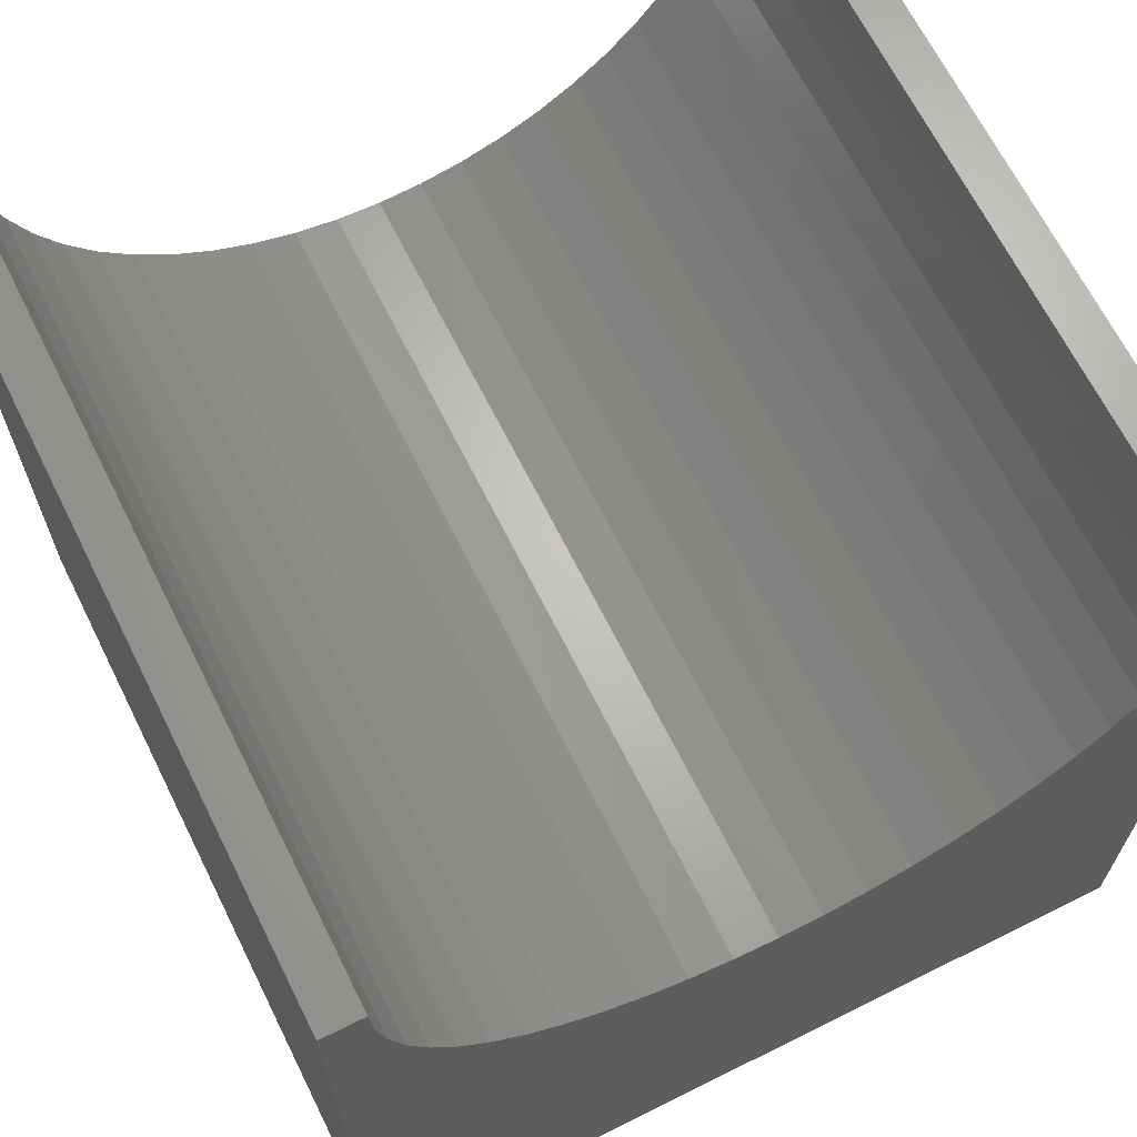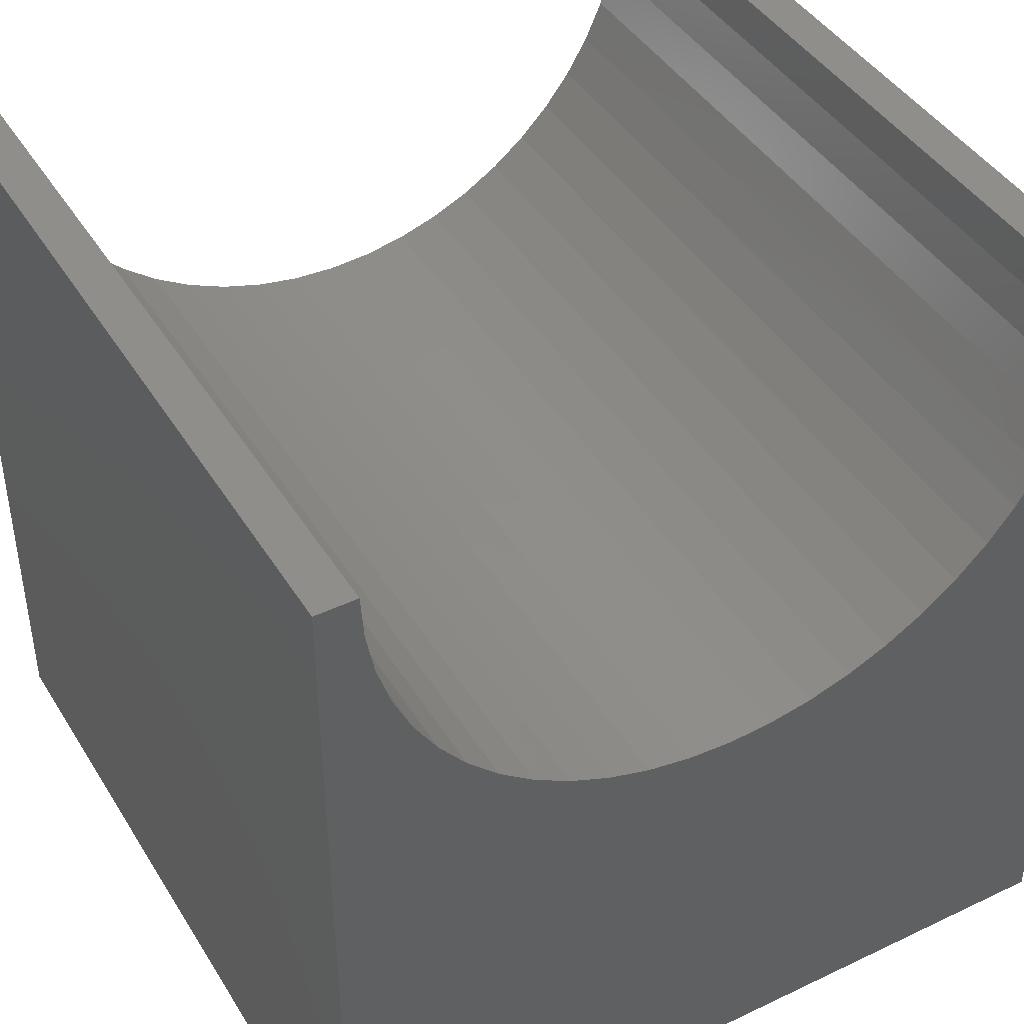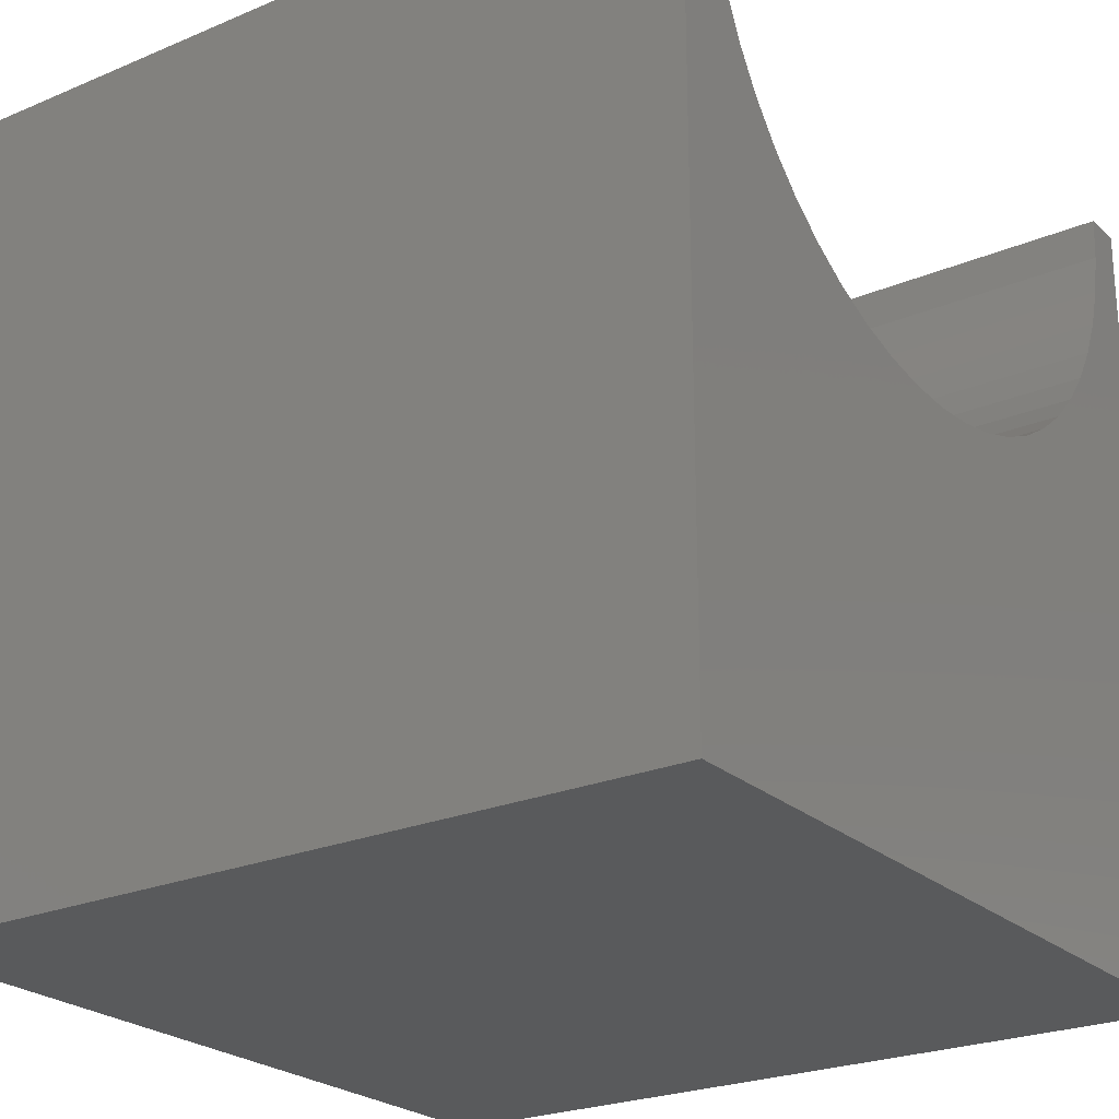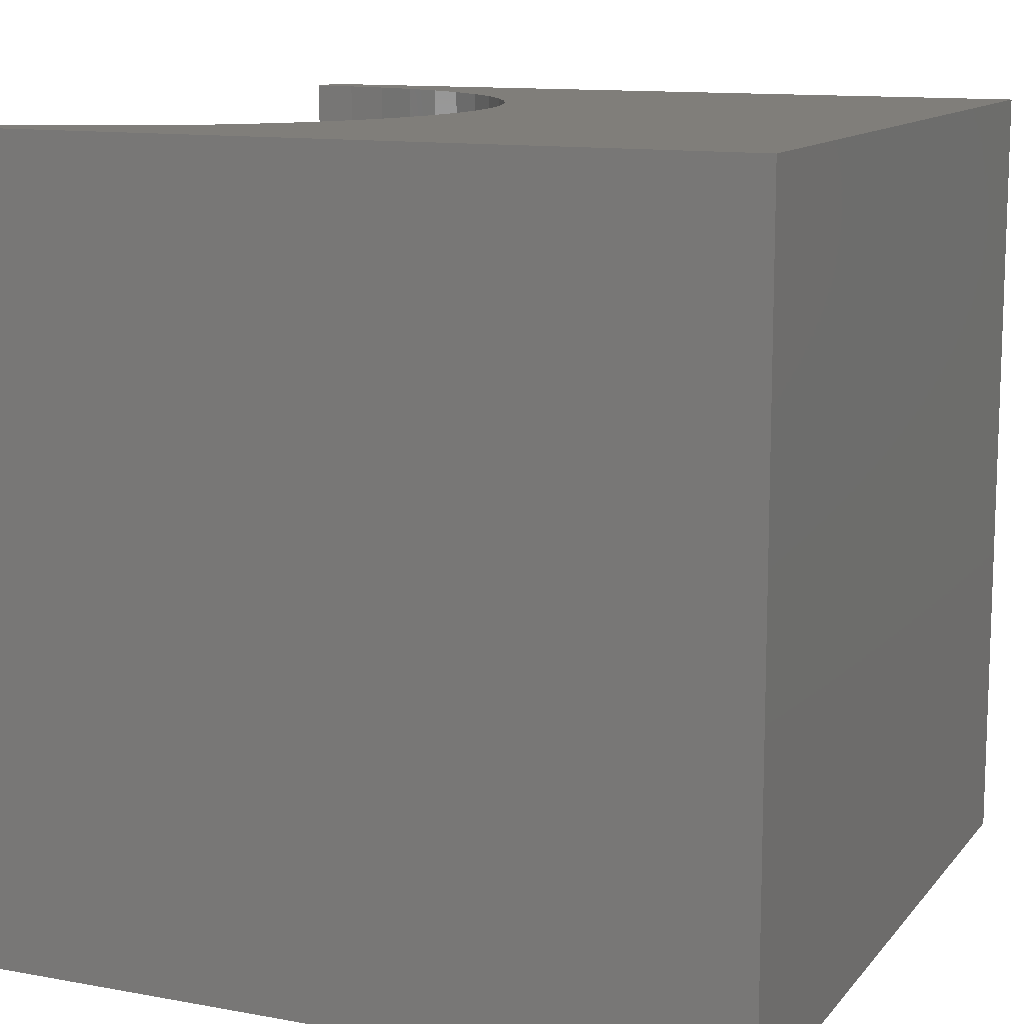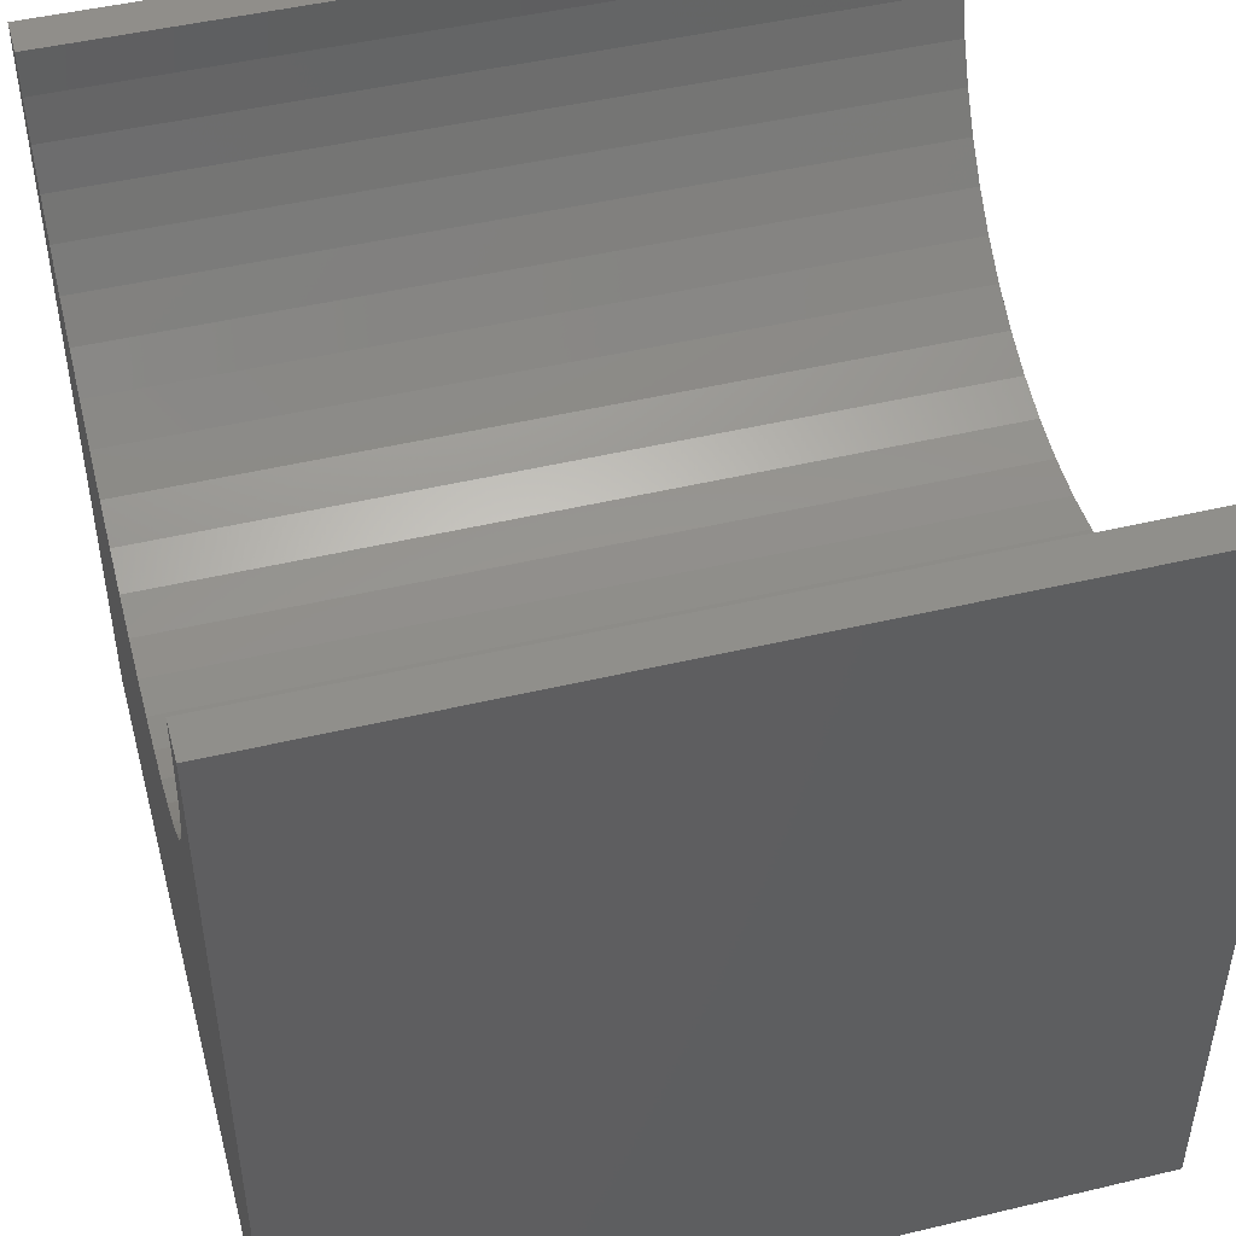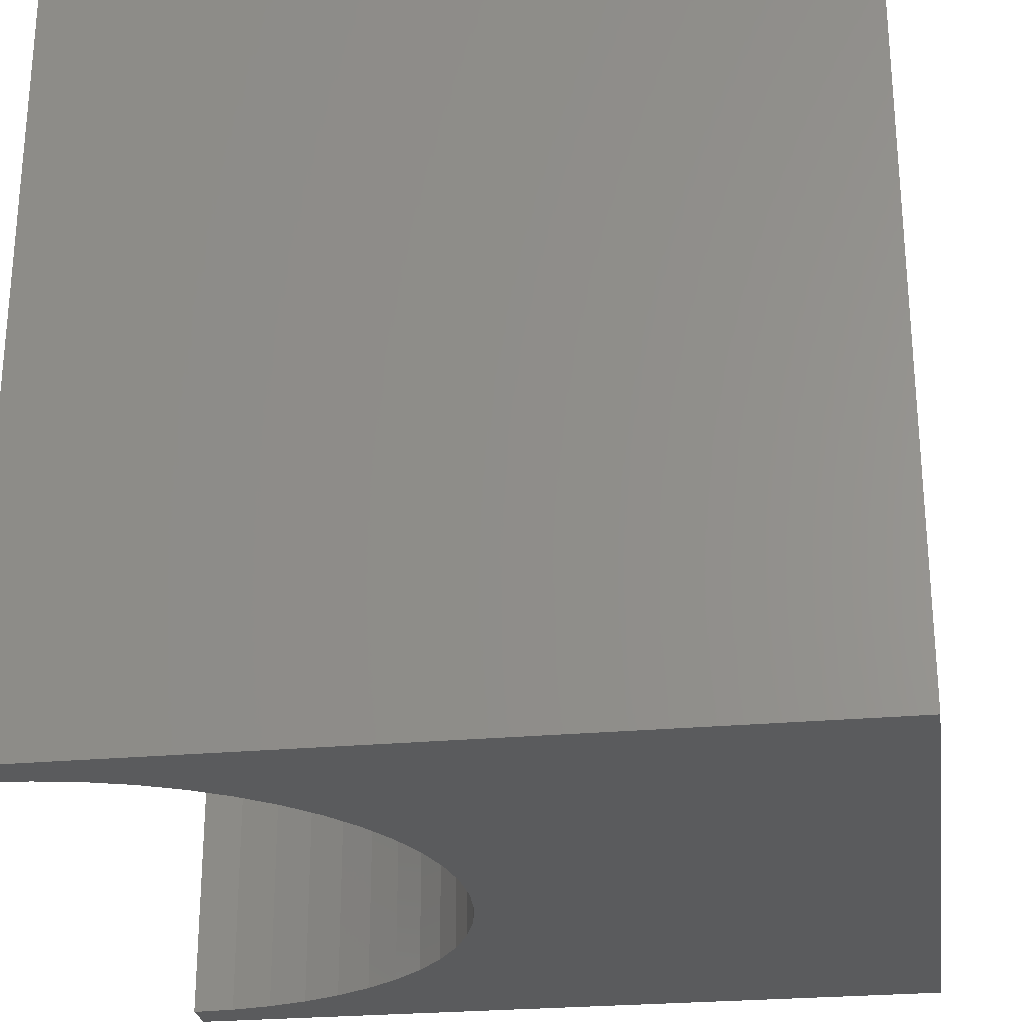
<metadata>
{"format":"stl","ext":"stl","renderer":"f3d","projection":"perspective","resolution":1024,"background":"white","views":[{"elev":66.9,"azim":153.5,"up":"+Z"},{"elev":43.0,"azim":150.5,"up":"+Z"},{"elev":-24.1,"azim":125.0,"up":"+Z"},{"elev":12.1,"azim":113.5,"up":"+Y"},{"elev":47.7,"azim":-105.0,"up":"+Z"},{"elev":-26.1,"azim":98.3,"up":"+Y"}]}
</metadata>
<code>
# stl→obj: 62 verts, 120 faces
v 0.5045 10 10
v 0 10 10
v 0.5045 0 10
v 0 0 10
v 0 10 0
v 0 0 0
v 9.496 0 10
v 10 0 10
v 9.496 10 10
v 10 10 10
v 10 10 0
v 10 0 0
v 8.7 10 7.446
v 8.981 10 7.911
v 8.365 10 7.019
v 0.5372 10 9.458
v 0.6351 10 8.924
v 0.7966 10 8.406
v 1.019 10 7.911
v 1.3 10 7.446
v 1.635 10 7.019
v 2.019 10 6.635
v 2.446 10 6.3
v 2.911 10 6.019
v 3.406 10 5.797
v 3.924 10 5.635
v 9.203 10 8.406
v 9.365 10 8.924
v 9.463 10 9.458
v 6.076 10 5.635
v 6.594 10 5.797
v 7.089 10 6.019
v 4.458 10 5.537
v 5 10 5.504
v 5.542 10 5.537
v 7.554 10 6.3
v 7.981 10 6.635
v 9.463 0 9.458
v 9.365 0 8.924
v 9.203 0 8.406
v 8.981 0 7.911
v 3.924 0 5.635
v 3.406 0 5.797
v 8.7 0 7.446
v 8.365 0 7.019
v 7.981 0 6.635
v 6.594 0 5.797
v 6.076 0 5.635
v 2.911 0 6.019
v 2.446 0 6.3
v 2.019 0 6.635
v 1.635 0 7.019
v 1.3 0 7.446
v 1.019 0 7.911
v 7.554 0 6.3
v 7.089 0 6.019
v 5.542 0 5.537
v 5 0 5.504
v 4.458 0 5.537
v 0.7966 0 8.406
v 0.6351 0 8.924
v 0.5372 0 9.458
f 1 2 3
f 3 2 4
f 2 5 4
f 4 5 6
f 7 8 9
f 9 8 10
f 11 10 12
f 12 10 8
f 5 11 6
f 6 11 12
f 13 14 11
f 13 11 15
f 1 16 2
f 2 16 17
f 2 17 5
f 17 18 5
f 5 18 19
f 5 19 20
f 20 21 5
f 5 21 22
f 5 22 23
f 23 24 5
f 5 24 25
f 5 25 26
f 14 27 11
f 11 27 28
f 11 28 10
f 10 28 29
f 10 29 9
f 30 31 11
f 11 31 32
f 26 33 5
f 5 33 34
f 5 34 11
f 11 34 35
f 11 35 30
f 32 36 11
f 11 36 37
f 11 37 15
f 7 38 8
f 8 38 39
f 8 39 12
f 12 39 40
f 12 40 41
f 6 42 43
f 41 44 12
f 12 44 45
f 12 45 46
f 12 47 48
f 43 49 6
f 6 49 50
f 6 50 51
f 51 52 6
f 6 52 53
f 6 53 54
f 46 55 12
f 12 55 56
f 12 56 47
f 48 57 12
f 12 57 58
f 12 58 6
f 6 58 59
f 6 59 42
f 54 60 6
f 6 60 61
f 6 61 4
f 4 61 62
f 4 62 3
f 7 9 29
f 7 29 38
f 38 29 28
f 38 28 39
f 39 28 27
f 39 27 40
f 40 27 14
f 40 14 41
f 41 14 13
f 41 13 44
f 44 13 15
f 44 15 45
f 45 15 37
f 45 37 46
f 46 37 36
f 46 36 55
f 55 36 32
f 55 32 56
f 56 32 31
f 56 31 47
f 47 31 30
f 47 30 48
f 48 30 35
f 48 35 57
f 57 35 34
f 57 34 58
f 58 34 33
f 58 33 59
f 59 33 26
f 59 26 42
f 42 26 25
f 42 25 43
f 43 25 24
f 43 24 49
f 49 24 23
f 49 23 50
f 50 23 22
f 50 22 51
f 51 22 21
f 51 21 52
f 52 21 20
f 52 20 53
f 53 20 19
f 53 19 54
f 54 19 18
f 54 18 60
f 60 18 17
f 60 17 61
f 61 17 16
f 61 16 62
f 62 16 1
f 62 1 3

</code>
